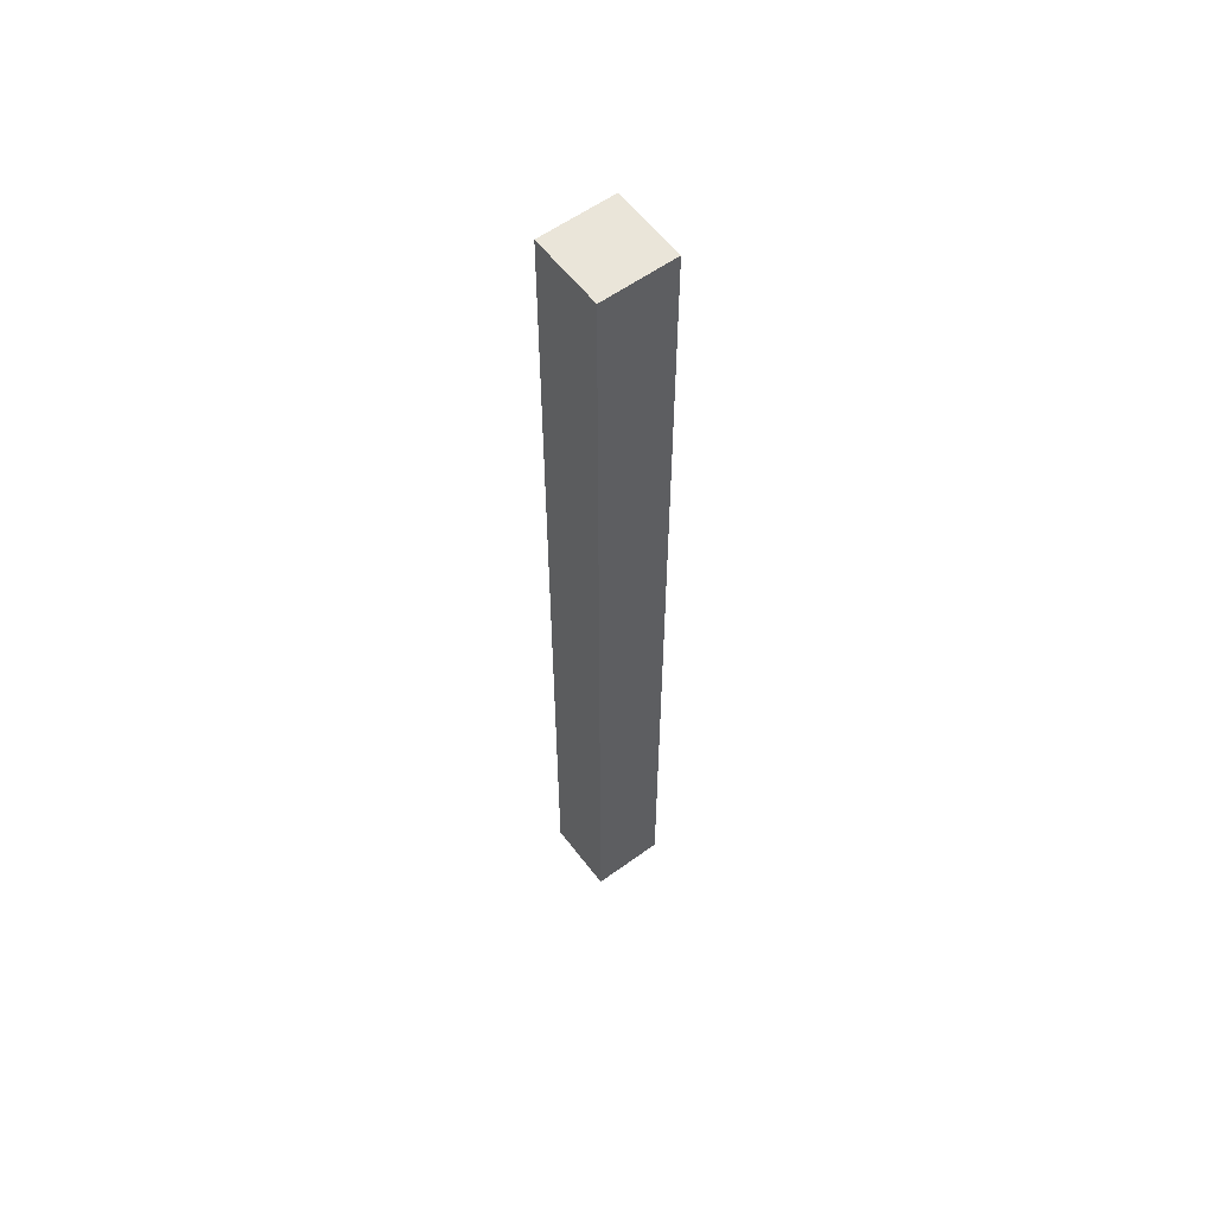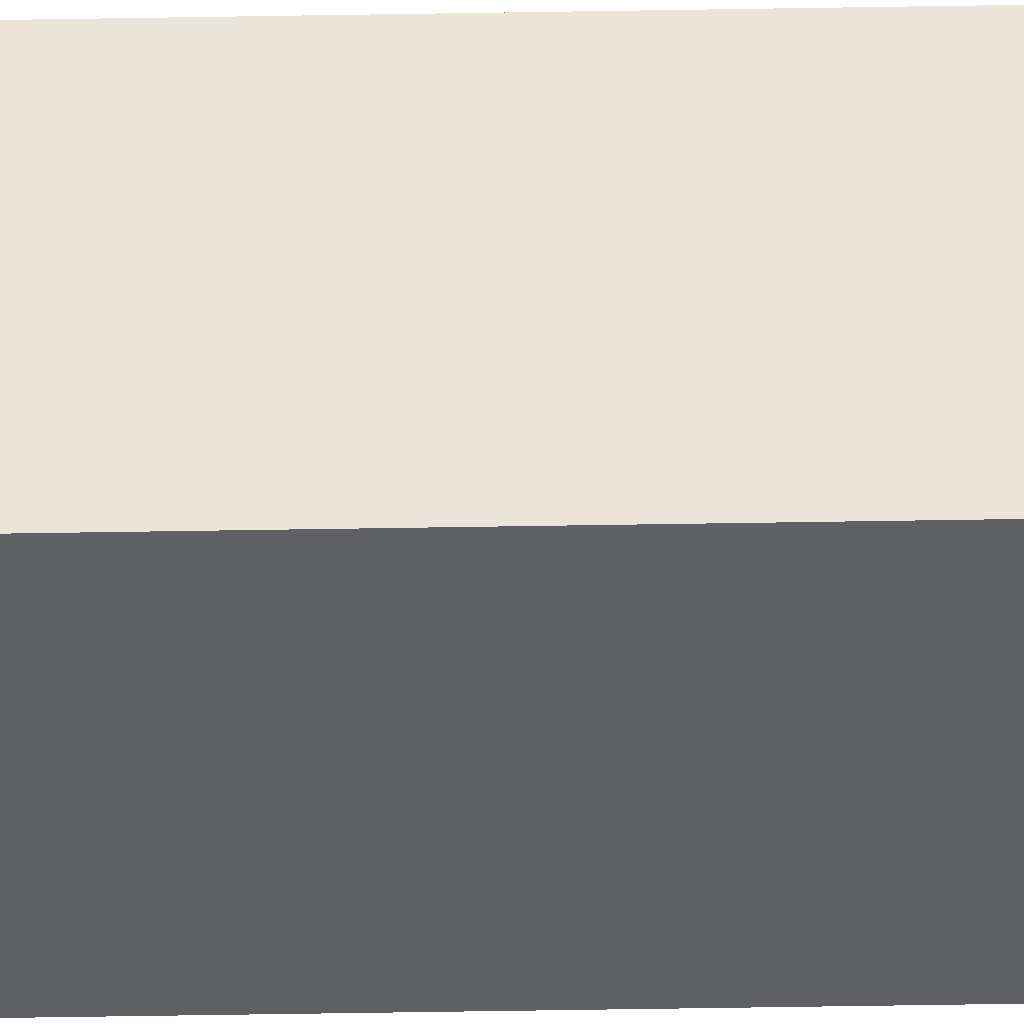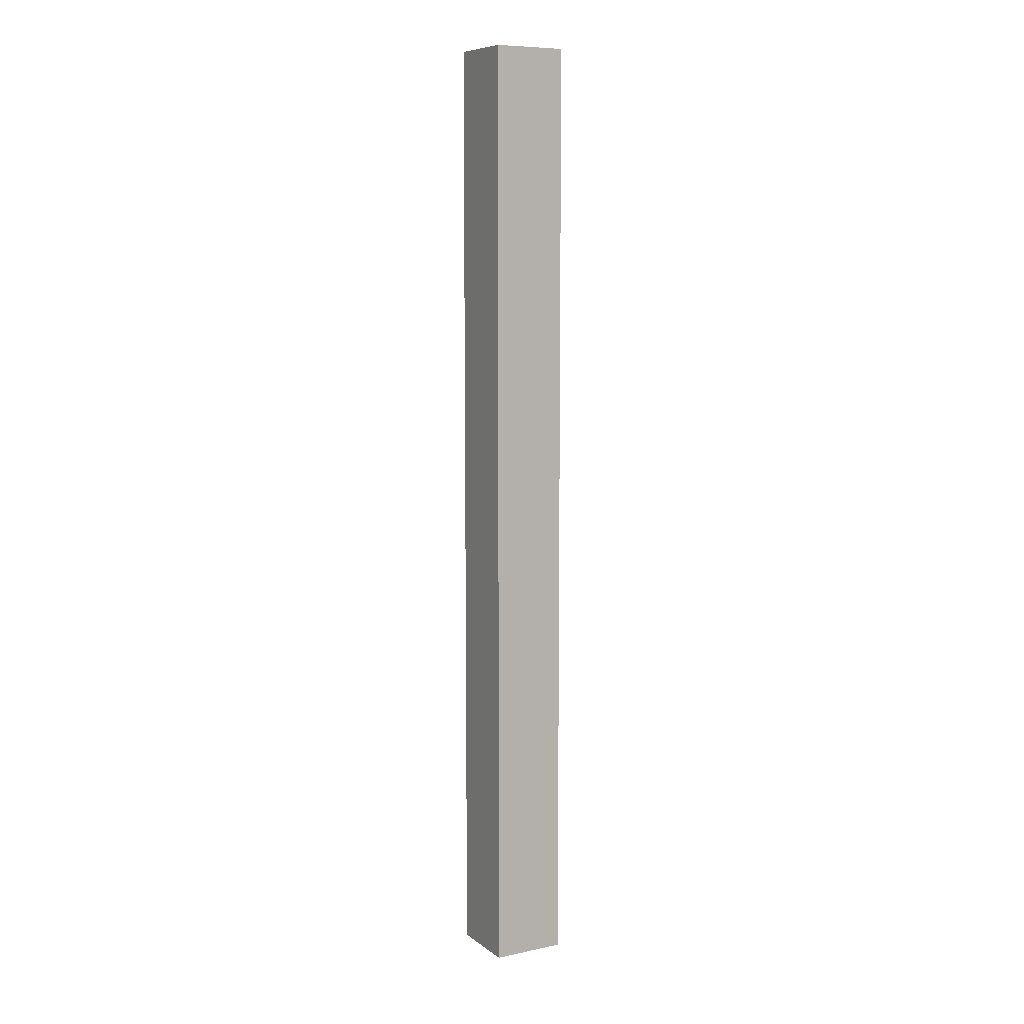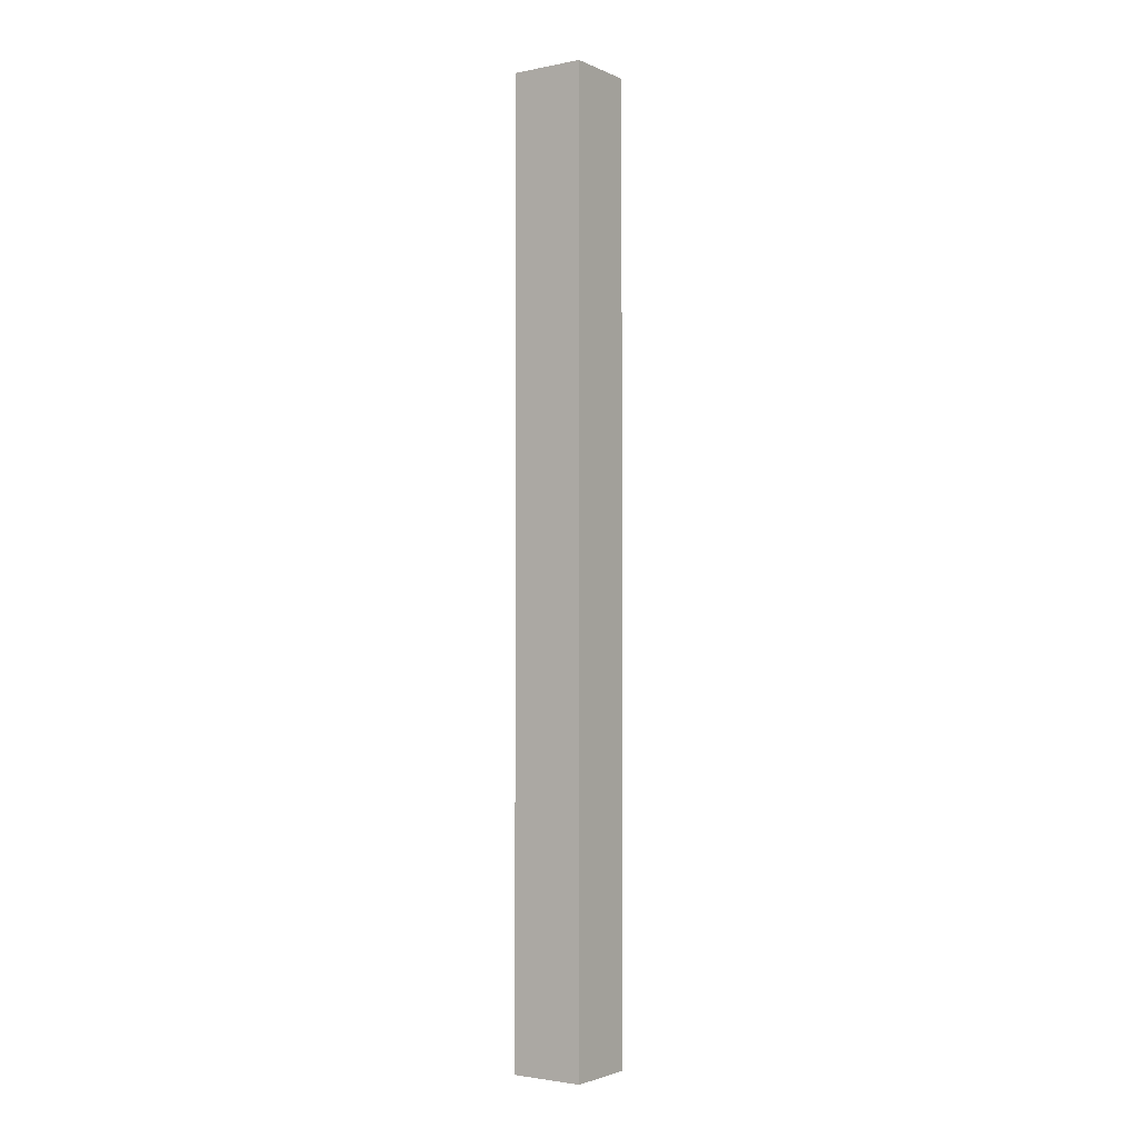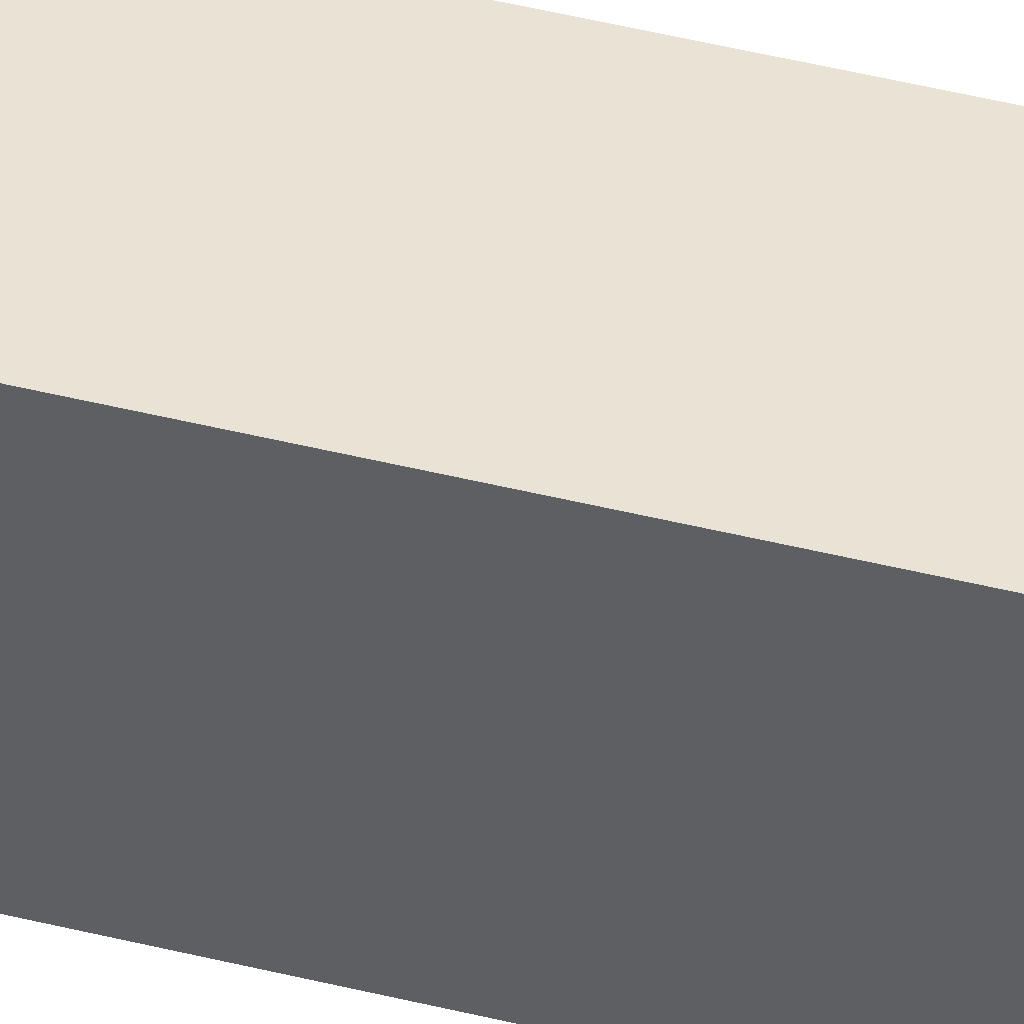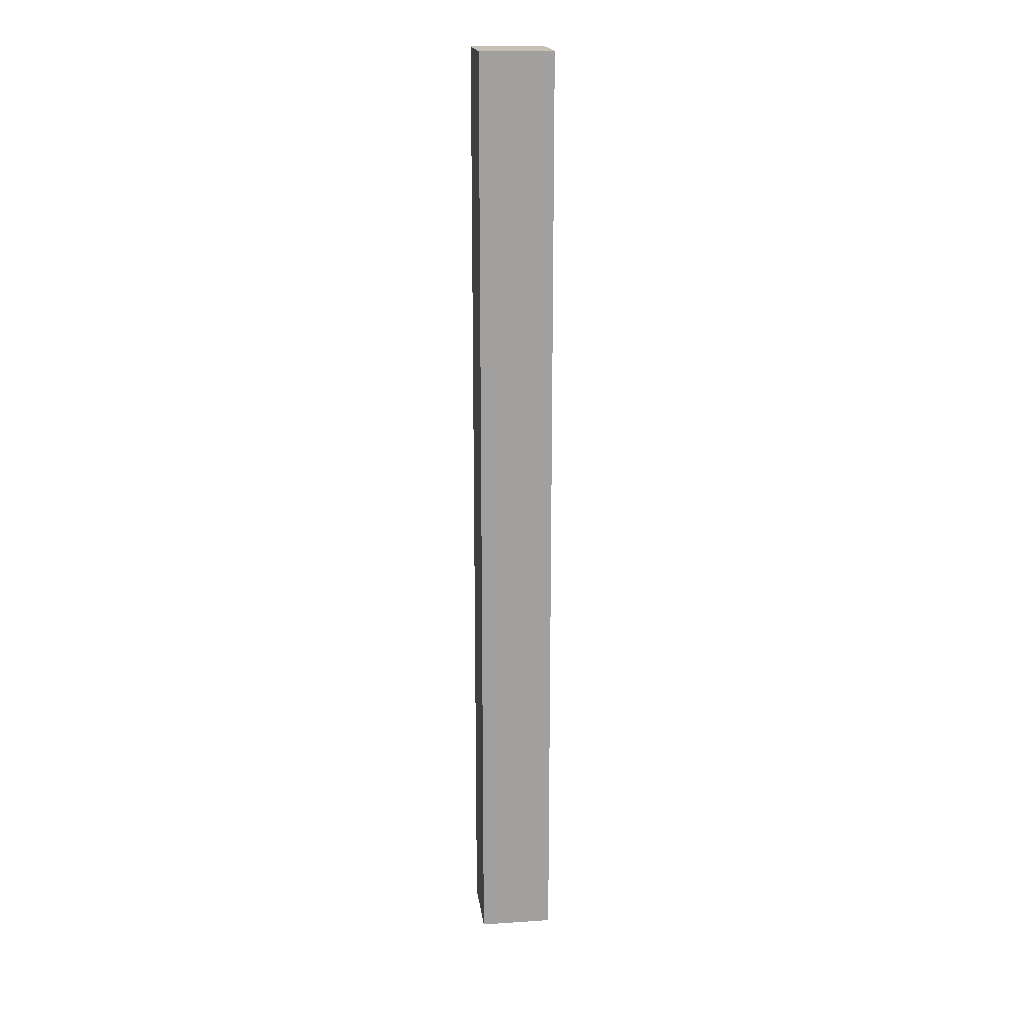
<metadata>
{"format":"obj","ext":"obj","renderer":"f3d","projection":"perspective","resolution":1024,"background":"white","views":[{"elev":58.1,"azim":-36.9,"up":"+Z"},{"elev":-43.4,"azim":-88.8,"up":"+Y"},{"elev":8.5,"azim":-29.3,"up":"+Z"},{"elev":-2.4,"azim":-55.5,"up":"+Z"},{"elev":41.1,"azim":107.4,"up":"+Y"},{"elev":18.6,"azim":82.8,"up":"+Z"}]}
</metadata>
<code>
v -1.762 -0.4745 -3.53
v -1.762 -0.4545 -3.53
v -1.762 -0.4545 -3.27
v -1.762 -0.4745 -3.27
v -1.782 -0.4545 -3.27
v -1.782 -0.4545 -3.53
v -1.782 -0.4745 -3.53
v -1.782 -0.4745 -3.27
v -1.762 -0.4545 -3.27
v -1.782 -0.4545 -3.27
v -1.782 -0.4745 -3.27
v -1.762 -0.4745 -3.27
v -1.782 -0.4745 -3.53
v -1.782 -0.4545 -3.53
v -1.762 -0.4545 -3.53
v -1.762 -0.4745 -3.53
v -1.782 -0.4745 -3.27
v -1.782 -0.4745 -3.53
v -1.762 -0.4745 -3.53
v -1.762 -0.4745 -3.27
v -1.762 -0.4545 -3.53
v -1.782 -0.4545 -3.53
v -1.782 -0.4545 -3.27
v -1.762 -0.4545 -3.27
f 1 2 3
f 1 3 4
f 5 6 7
f 5 7 8
f 9 10 11
f 9 11 12
f 13 14 15
f 13 15 16
f 17 18 19
f 17 19 20
f 21 22 23
f 21 23 24

</code>
